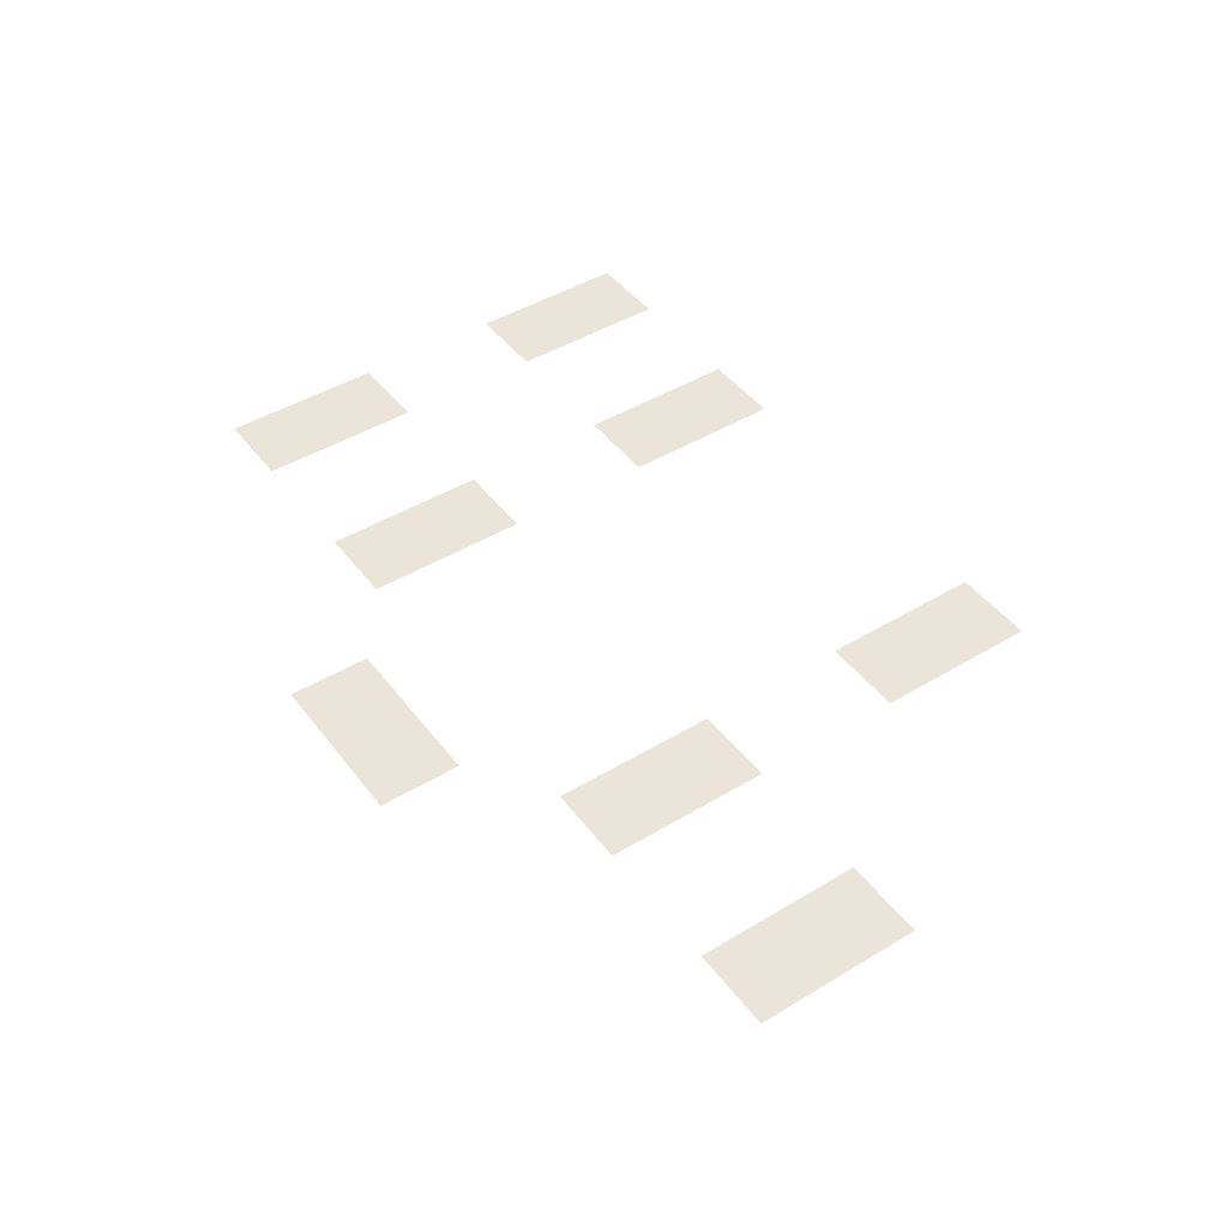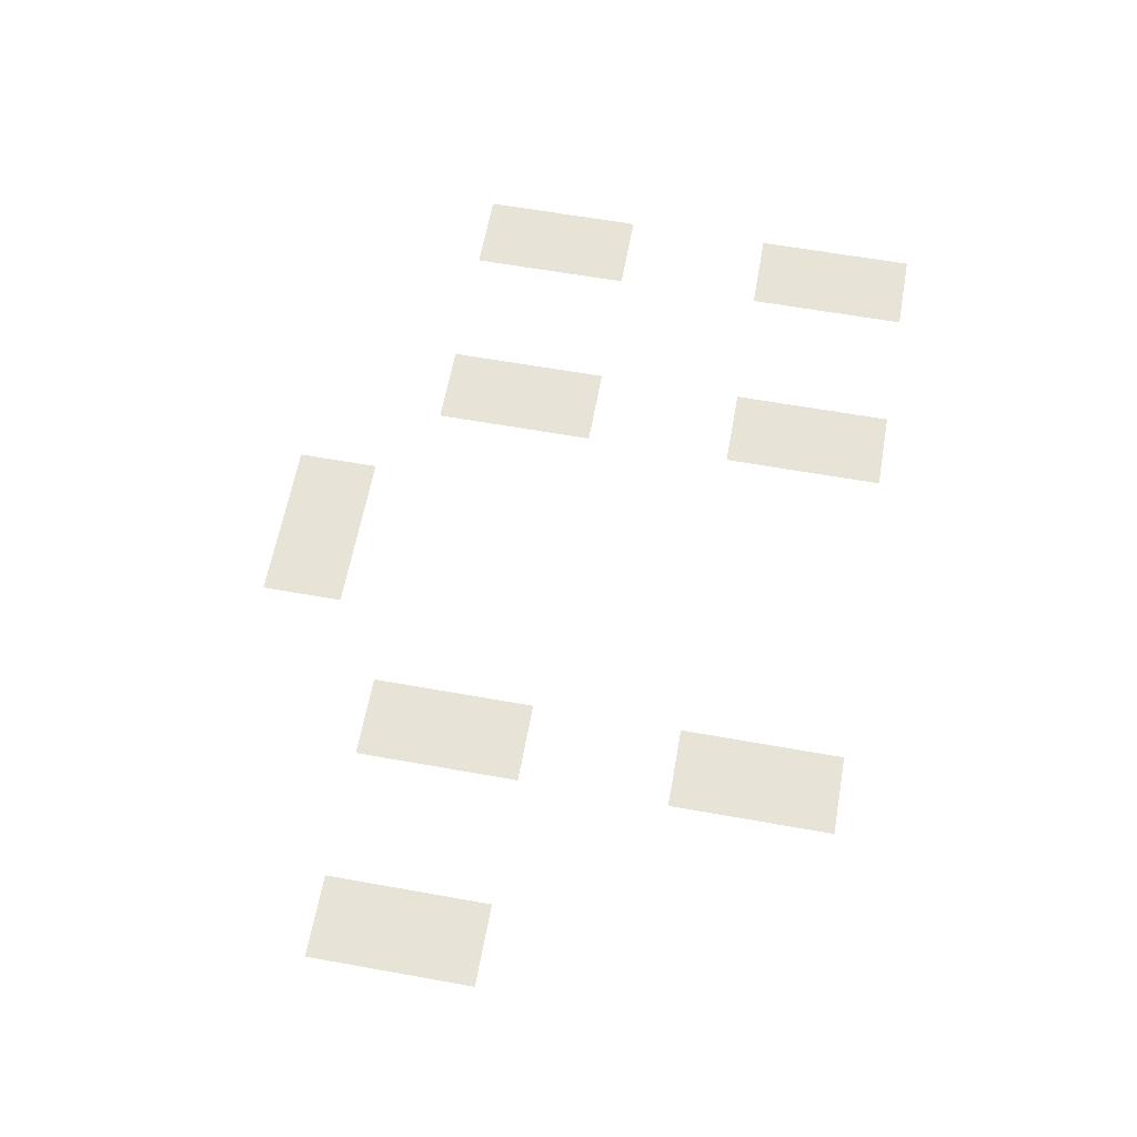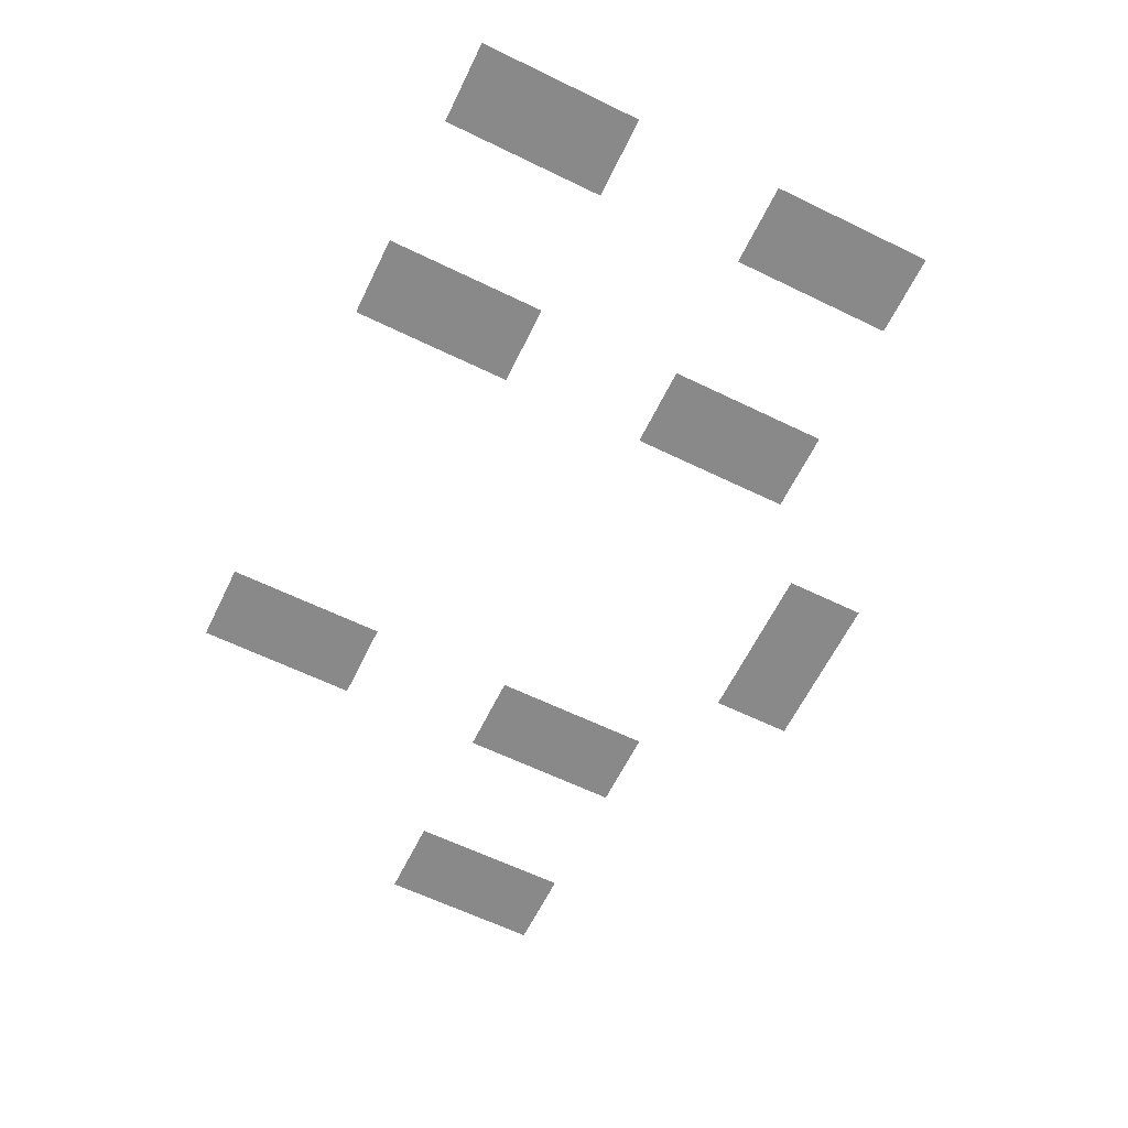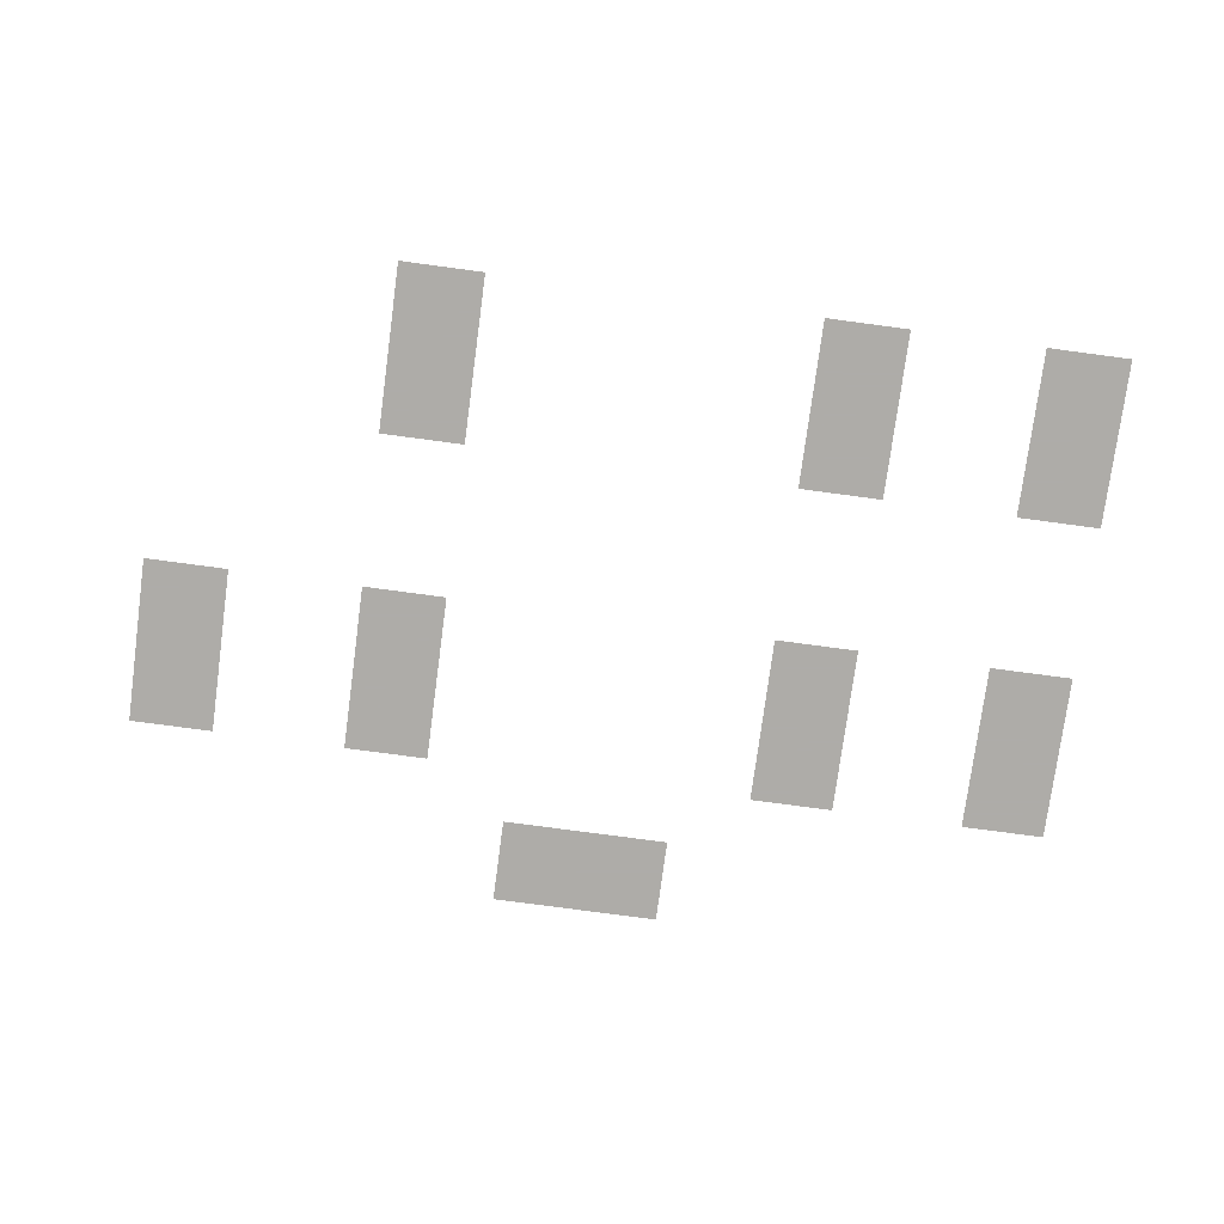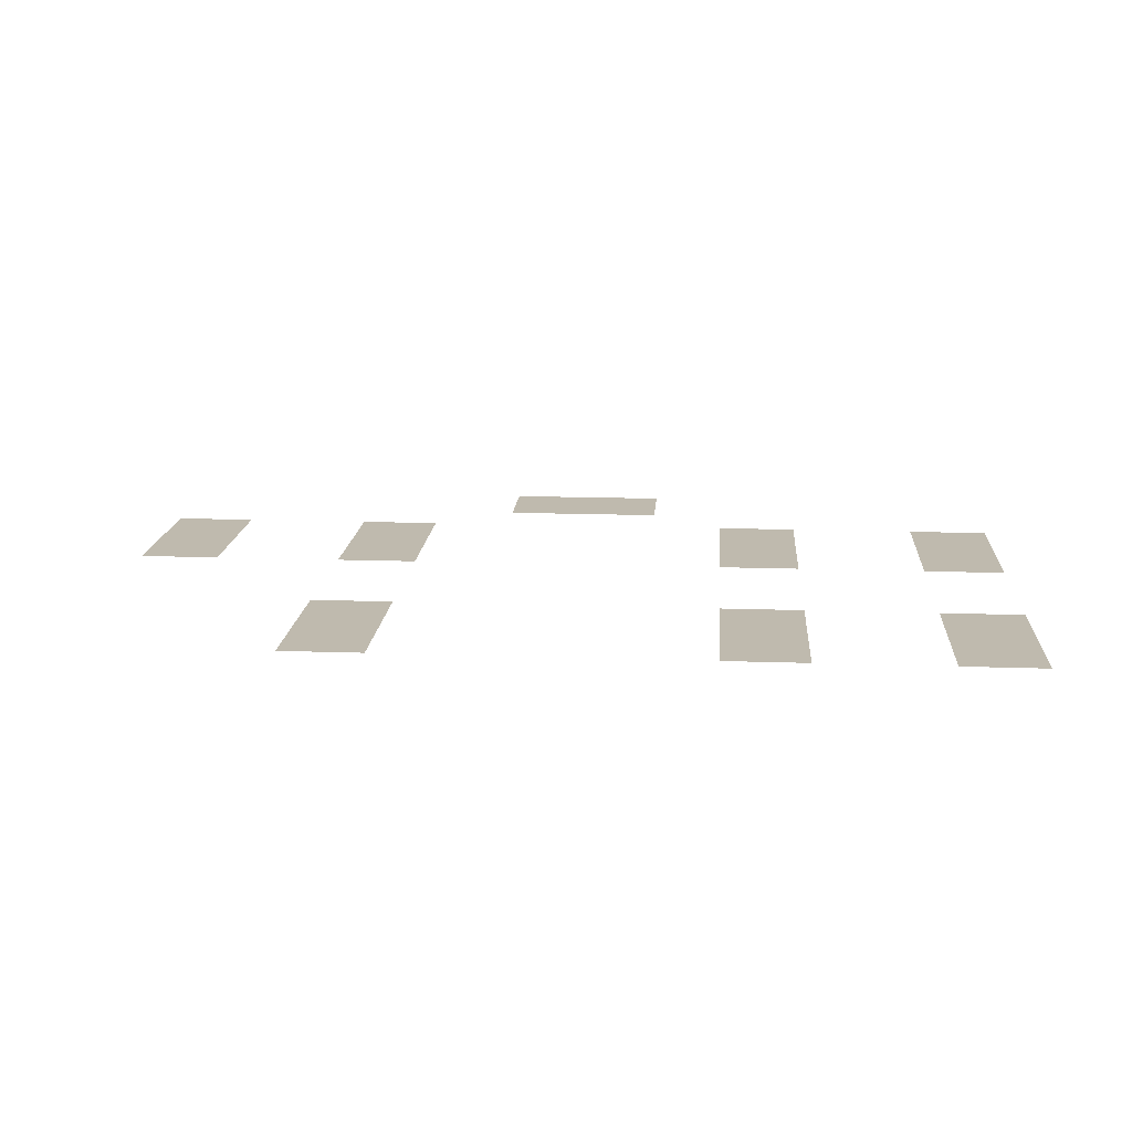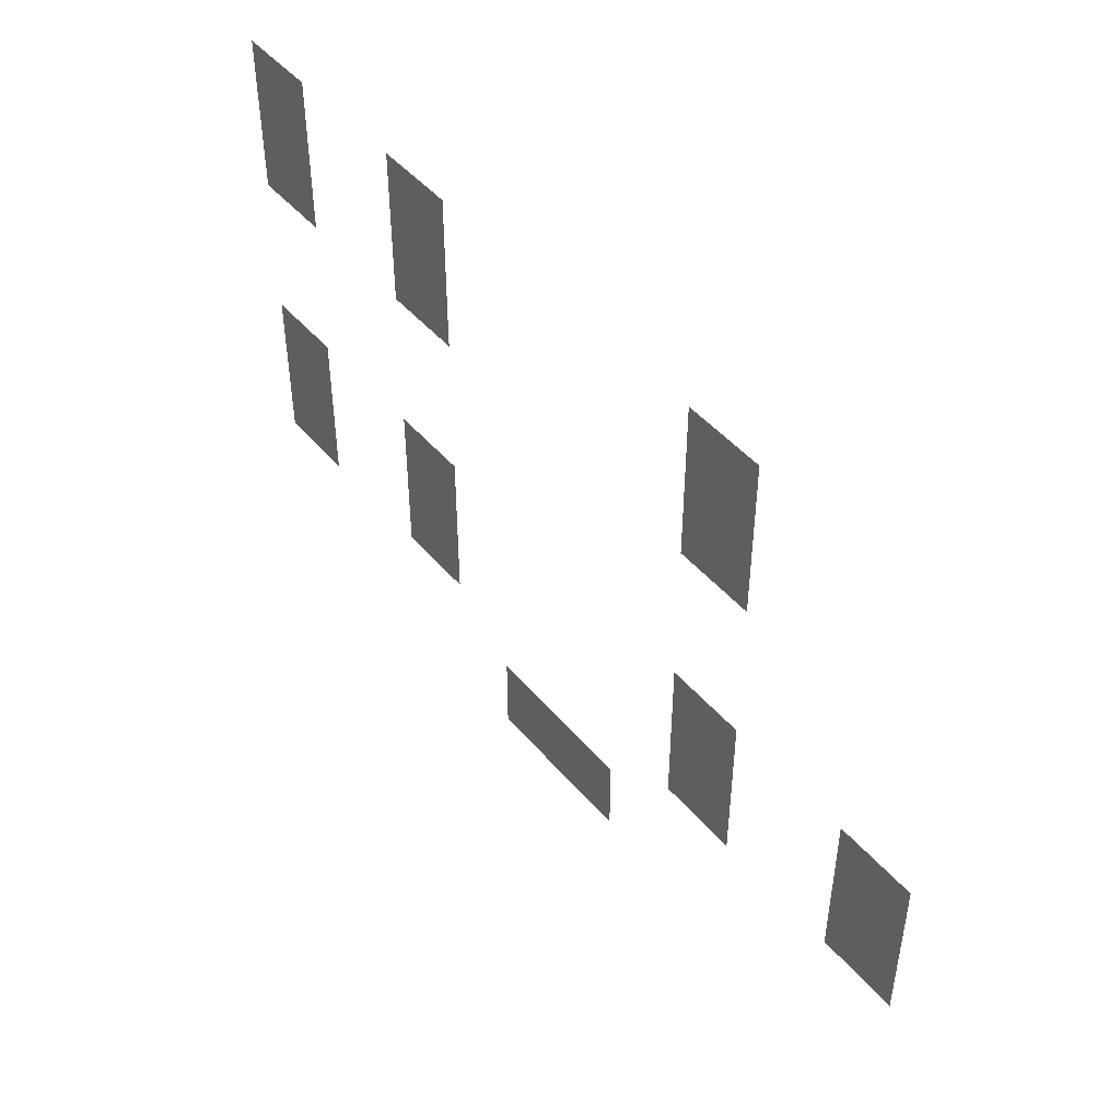
<metadata>
{"format":"obj","ext":"obj","renderer":"f3d","projection":"perspective","resolution":1024,"background":"white","views":[{"elev":45.2,"azim":-124.9,"up":"+Y"},{"elev":61.8,"azim":-79.7,"up":"+Y"},{"elev":-63.0,"azim":63.9,"up":"+Y"},{"elev":-77.0,"azim":-7.6,"up":"+Y"},{"elev":15.5,"azim":4.2,"up":"+Y"},{"elev":46.9,"azim":-128.0,"up":"+Z"}]}
</metadata>
<code>
v 1664 2480 -2464
v 1664 2480 -2656
v 1568 2480 -2656
v 1568 2480 -2464
v 1664 2480 -2464
v 1568 2480 -2656
v 1664 2480 -2832
v 1664 2480 -3024
v 1568 2480 -3024
v 1568 2480 -2832
v 1664 2480 -2832
v 1568 2480 -3024
v 1320 2480 -2464
v 1416 2480 -2464
v 1416 2480 -2656
v 1320 2480 -2656
v 1320 2480 -2464
v 1416 2480 -2656
v 1320 2480 -2832
v 1416 2480 -2832
v 1416 2480 -3024
v 1320 2480 -3024
v 1320 2480 -2832
v 1416 2480 -3024
v 1040 2480 -3184
v 1040 2480 -3088
v 1232 2480 -3088
v 1232 2480 -3184
v 1040 2480 -3184
v 1232 2480 -3088
v 944 2480 -2464
v 944 2480 -2656
v 848 2480 -2656
v 848 2480 -2464
v 944 2480 -2464
v 848 2480 -2656
v 944 2480 -2832
v 944 2480 -3024
v 848 2480 -3024
v 848 2480 -2832
v 944 2480 -2832
v 848 2480 -3024
v 696 2480 -2832
v 696 2480 -3024
v 600 2480 -3024
v 600 2480 -2832
v 696 2480 -2832
v 600 2480 -3024
f 1 2 3
f 4 5 6
f 7 8 9
f 10 11 12
f 13 14 15
f 16 17 18
f 19 20 21
f 22 23 24
f 25 26 27
f 28 29 30
f 31 32 33
f 34 35 36
f 37 38 39
f 40 41 42
f 43 44 45
f 46 47 48

</code>
